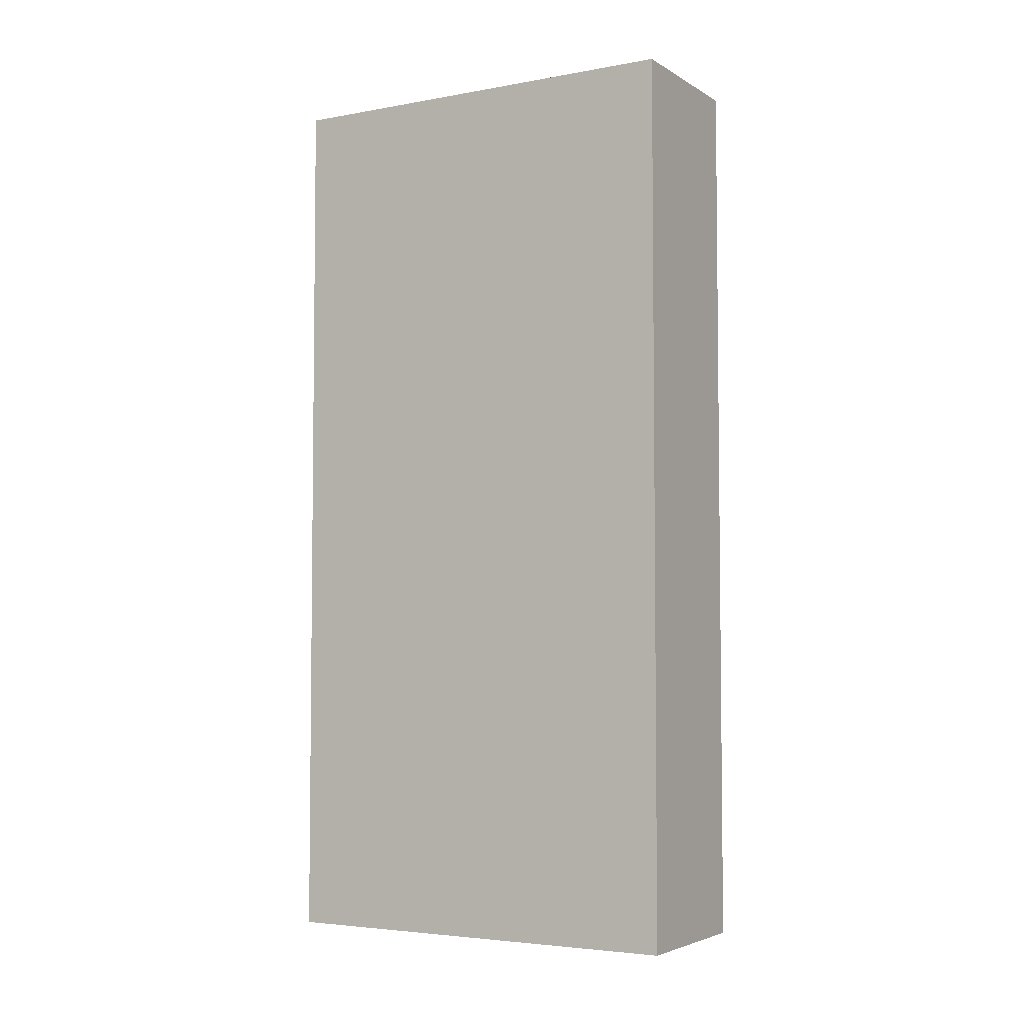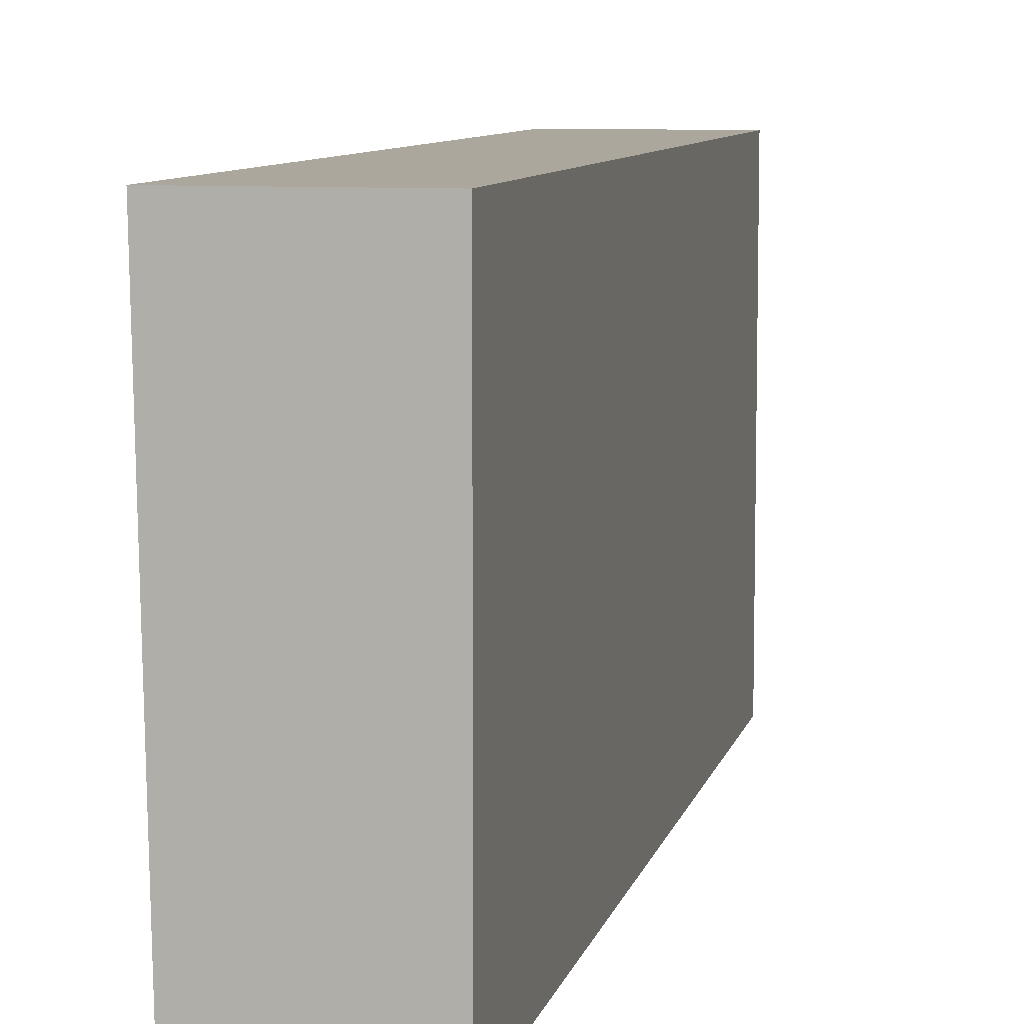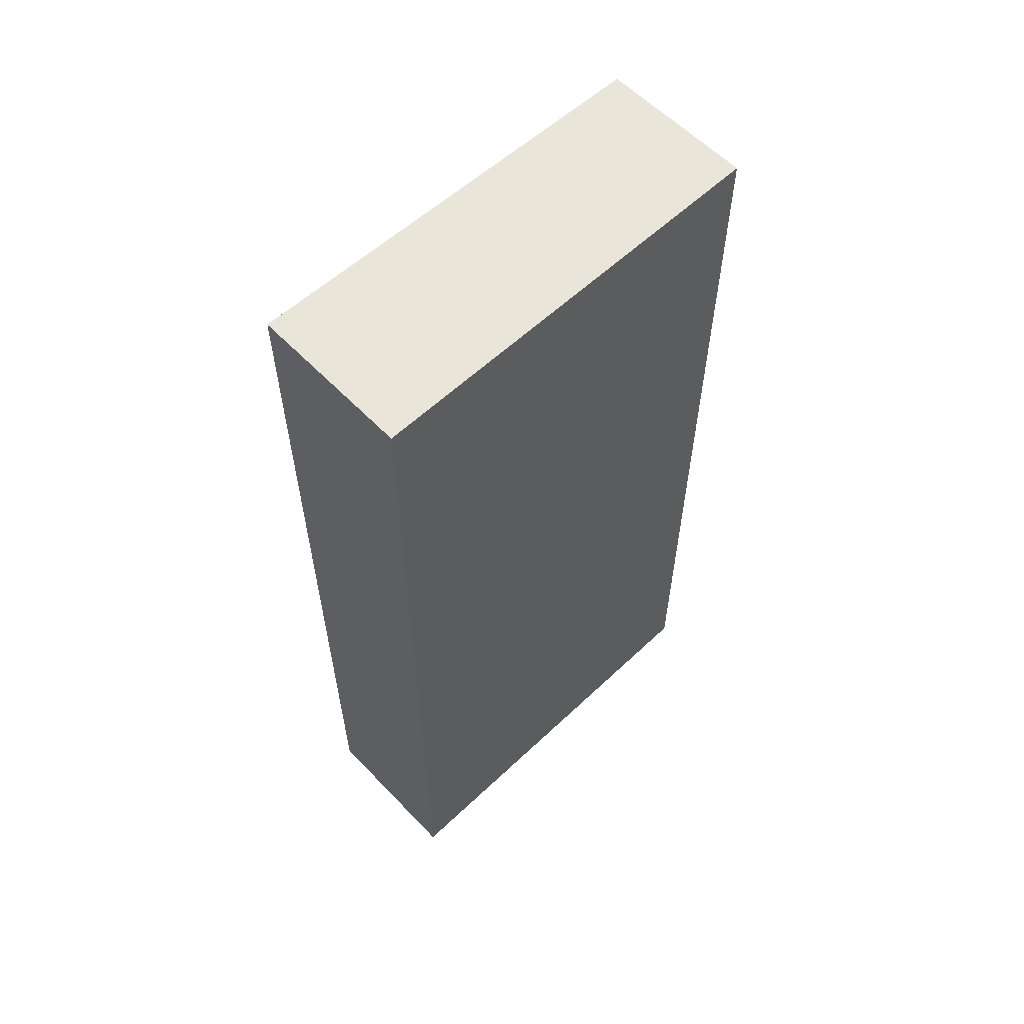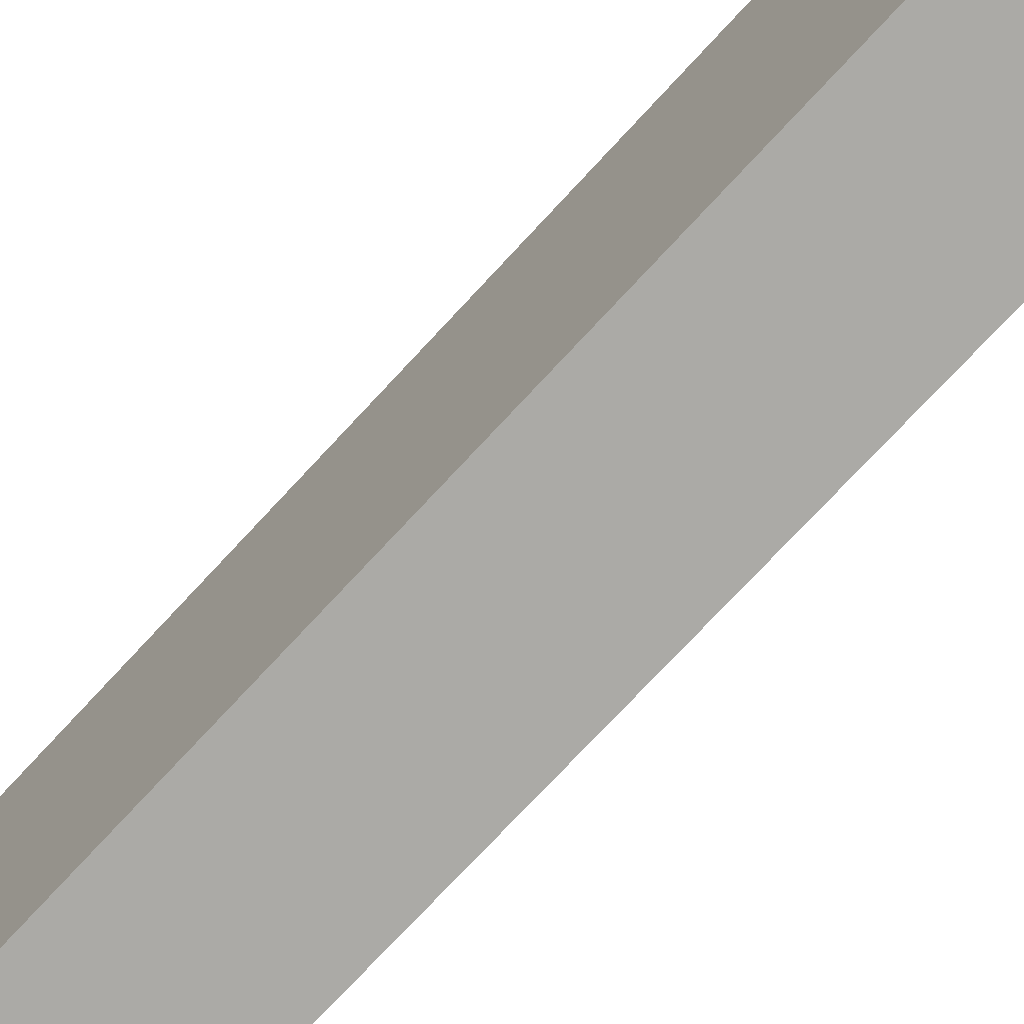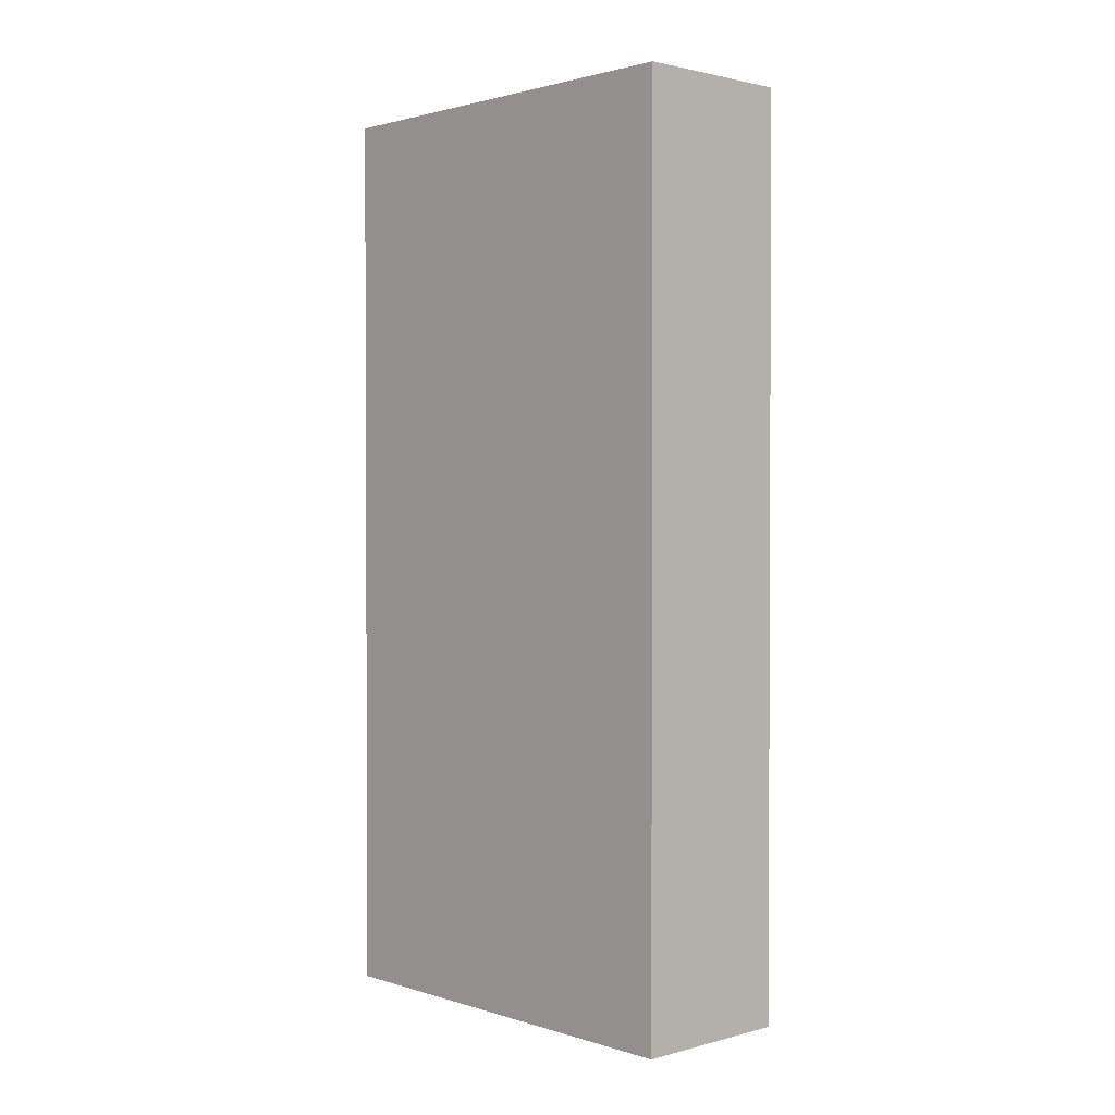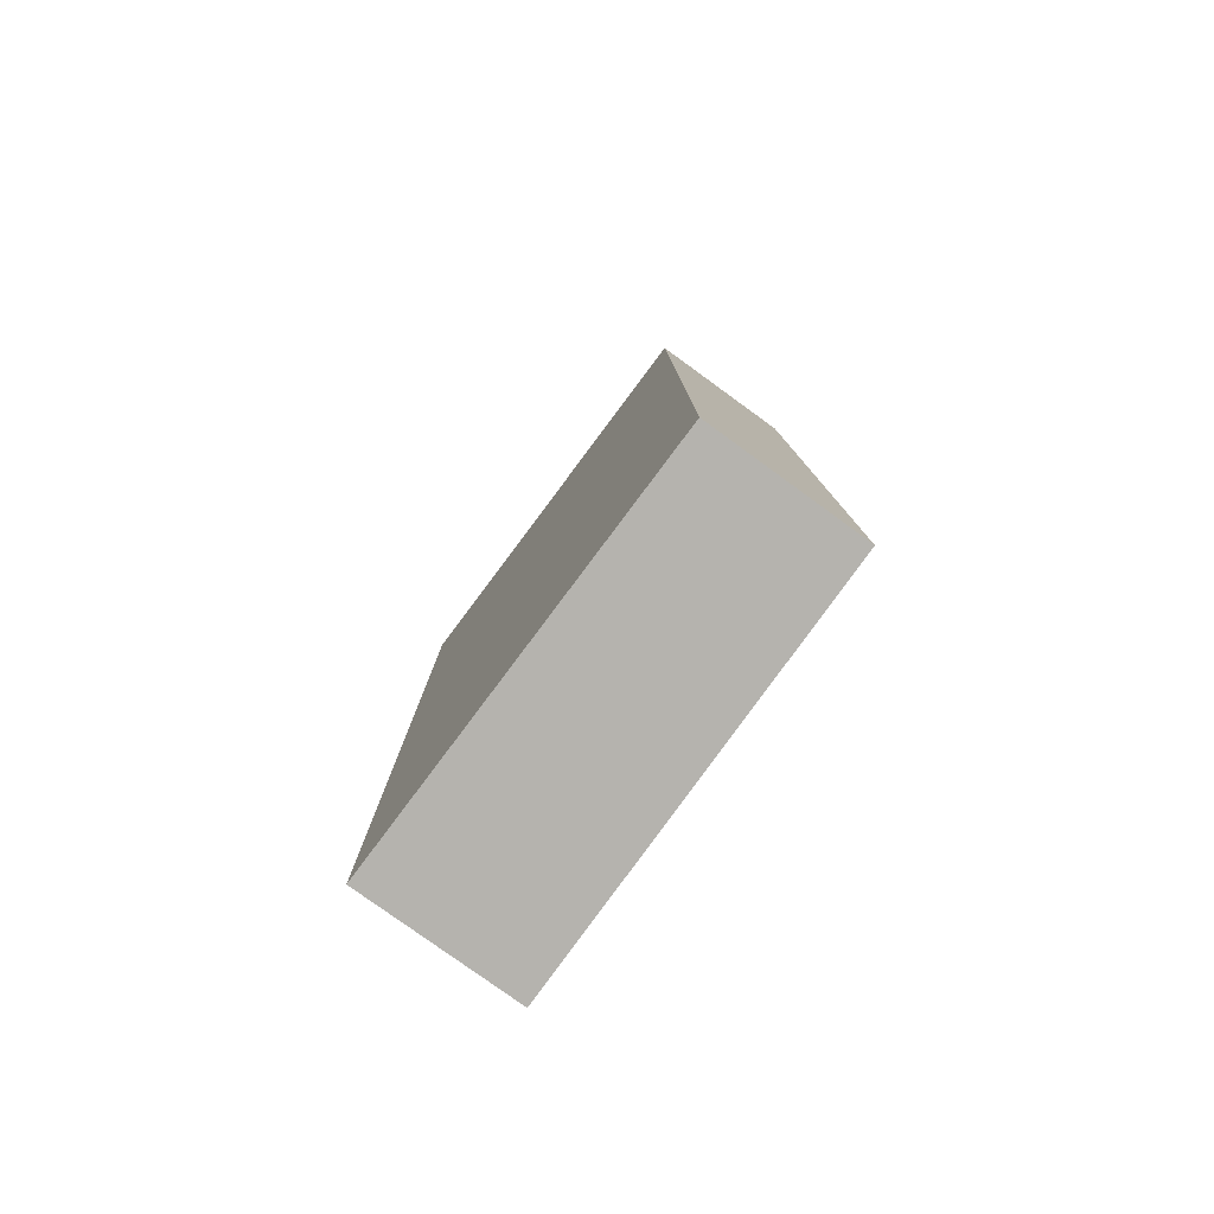
<metadata>
{"format":"obj","ext":"obj","renderer":"f3d","projection":"perspective","resolution":1024,"background":"white","views":[{"elev":-4.3,"azim":-59.8,"up":"+Y"},{"elev":8.3,"azim":-167.6,"up":"+Z"},{"elev":58.6,"azim":46.8,"up":"+Y"},{"elev":-75.8,"azim":137.0,"up":"+Z"},{"elev":1.6,"azim":-42.9,"up":"+Y"},{"elev":-79.9,"azim":144.2,"up":"+Y"}]}
</metadata>
<code>
o Group30/mesh158/mesh158-geometry#mesh158-geometry
v 0.003548 -0.6777 -0.6497
v 0.003313 -0.6494 -0.663
v 0.003548 -0.6494 -0.6497
v 0.003313 -0.6777 -0.663
v -0.001528 -0.6494 -0.6497
v -0.001528 -0.6777 -0.6497
v -0.001528 -0.6494 -0.663
v -0.001528 -0.6777 -0.663
f 1 2 3
f 2 1 4
f 3 2 1
f 4 1 2
f 2 5 3
f 3 5 2
f 3 6 1
f 1 6 3
f 6 4 1
f 1 4 6
f 4 7 2
f 2 7 4
f 5 2 7
f 7 2 5
f 6 3 5
f 5 3 6
f 4 6 8
f 8 6 4
f 7 4 8
f 8 4 7
f 7 6 5
f 5 6 7
f 6 7 8
f 8 7 6

</code>
